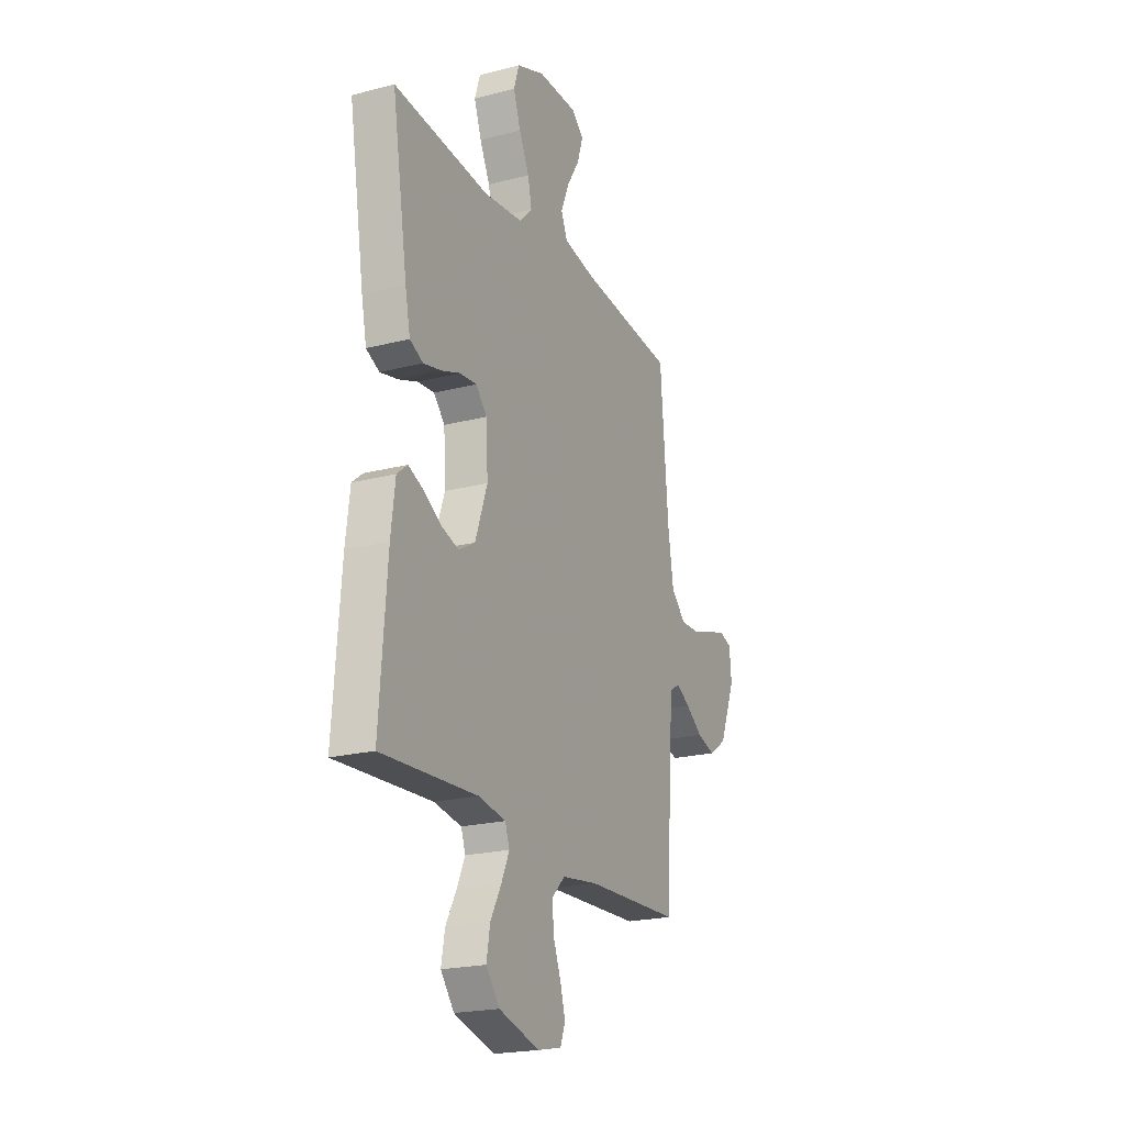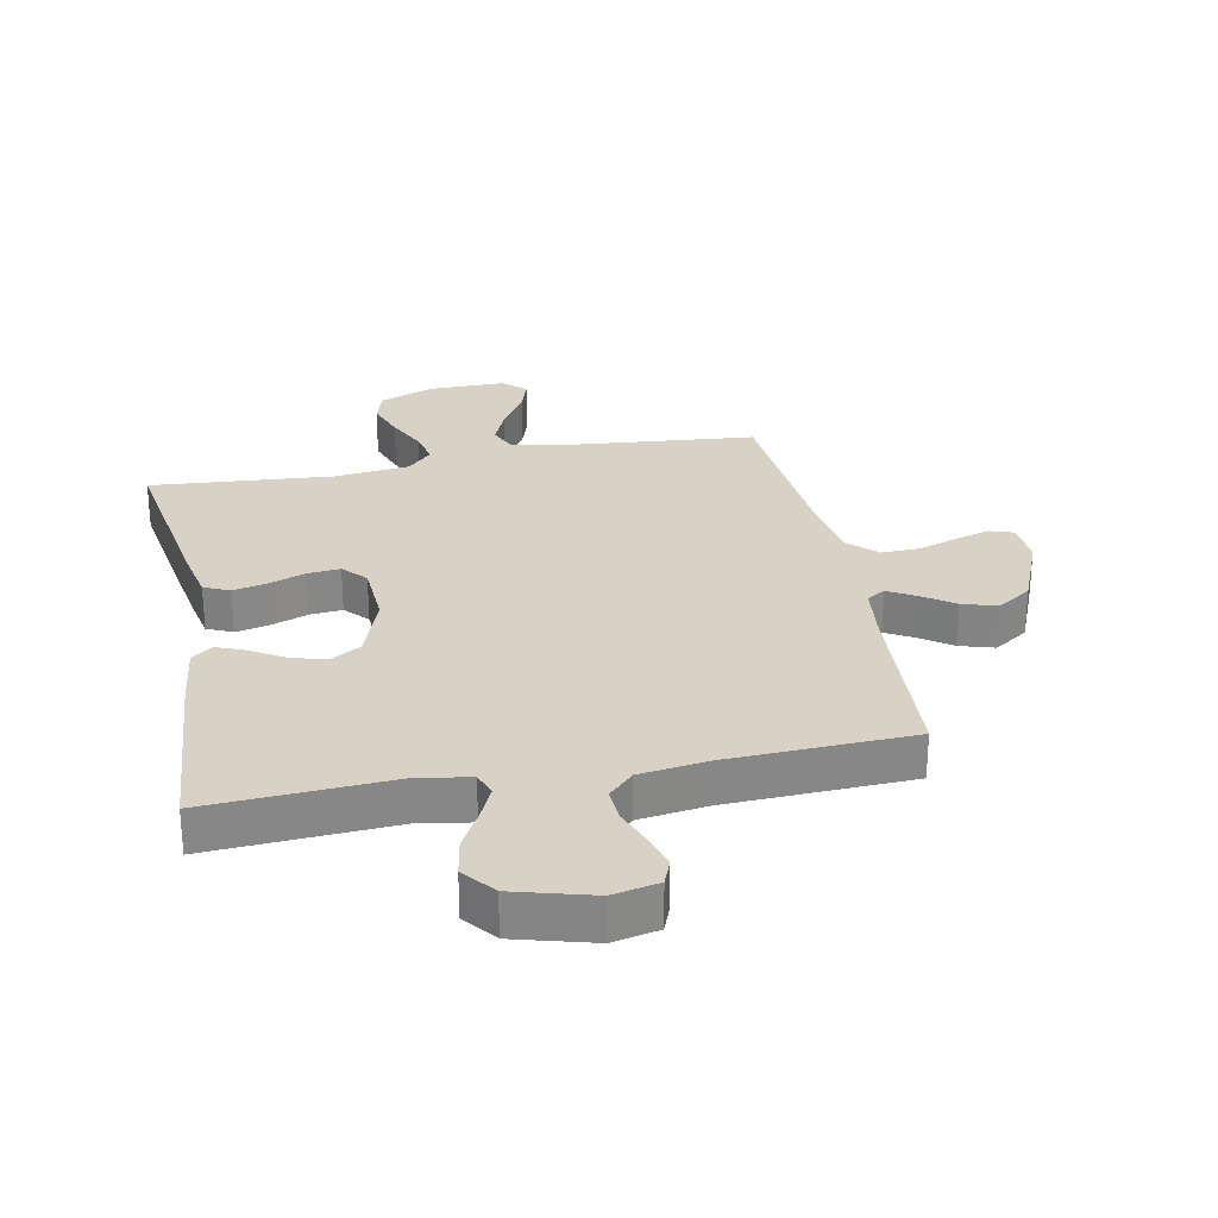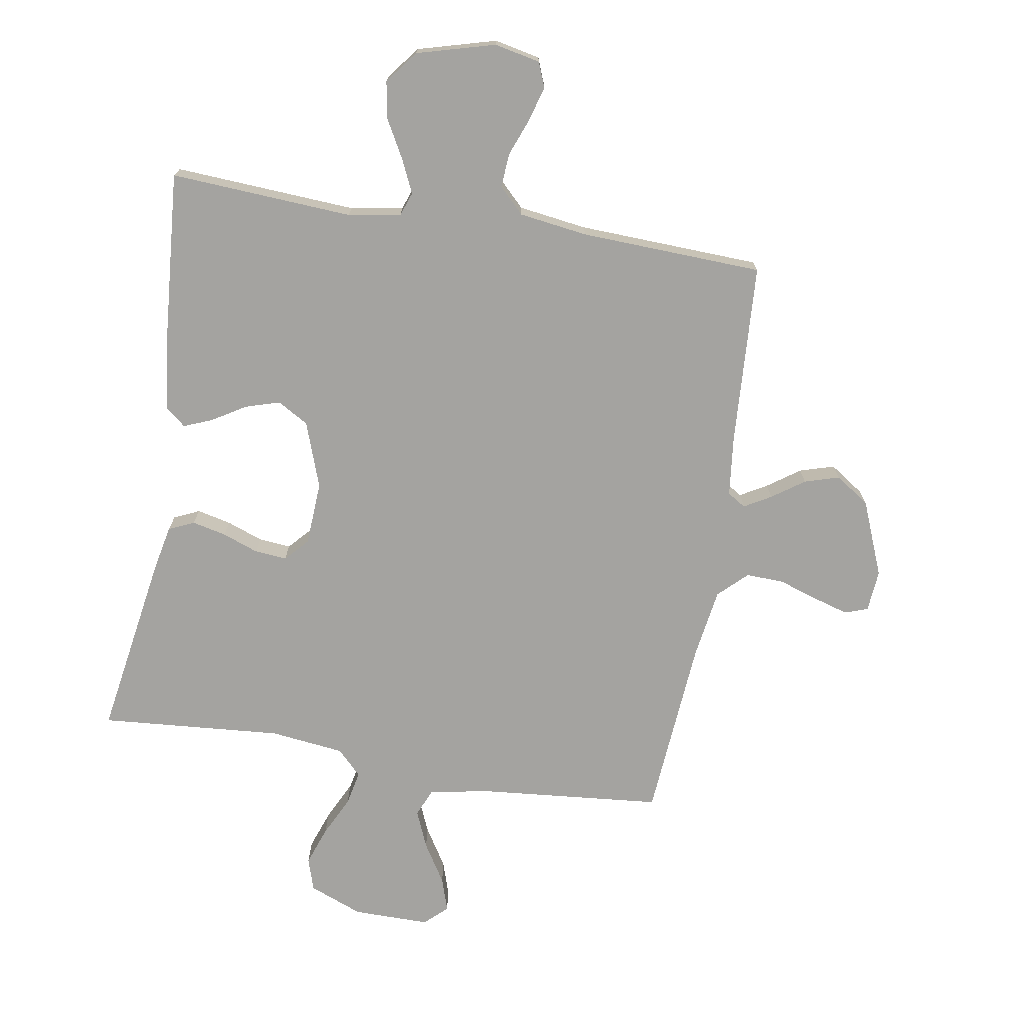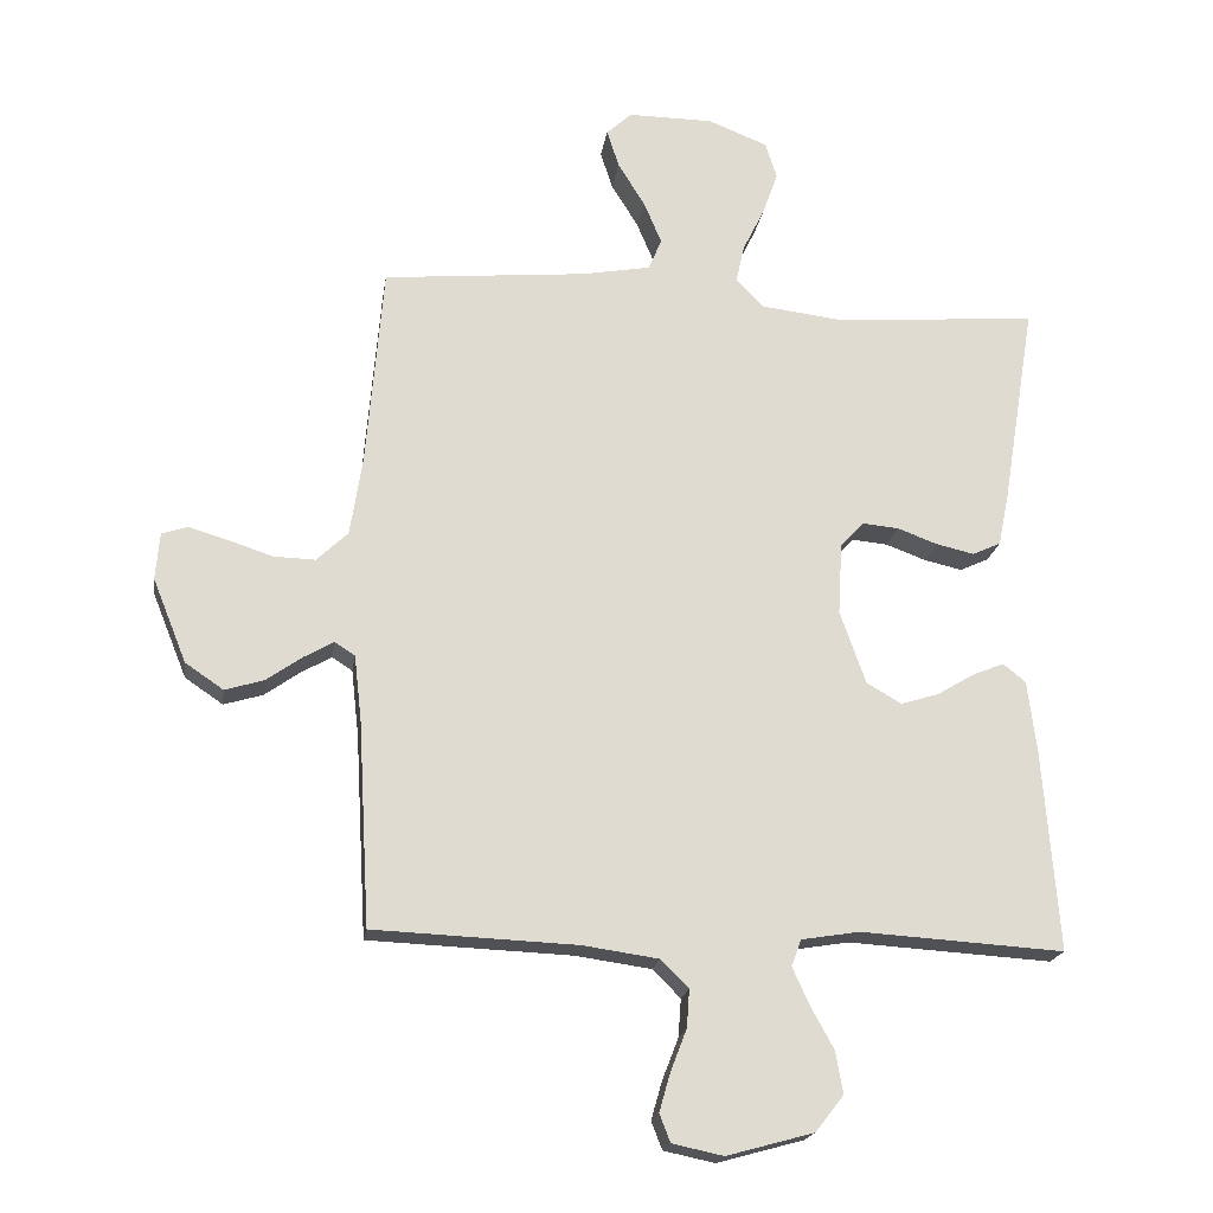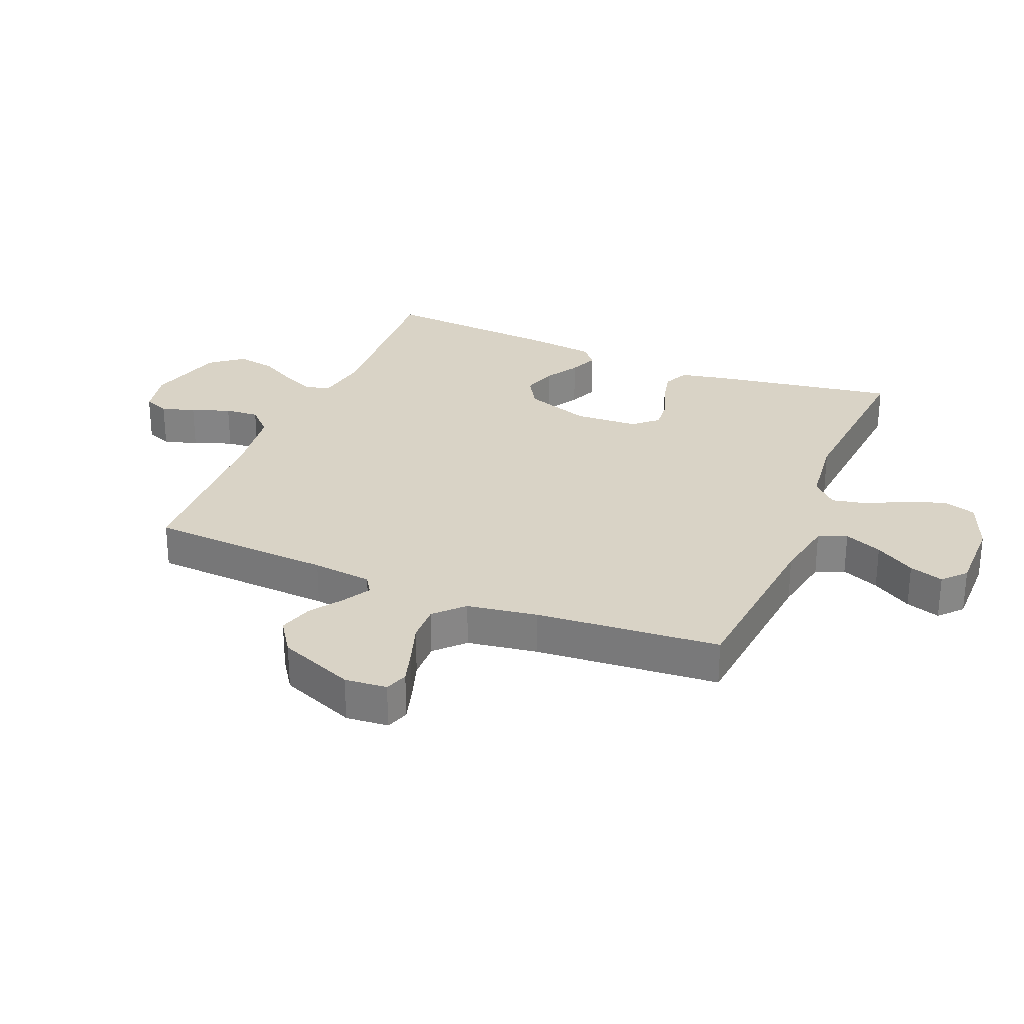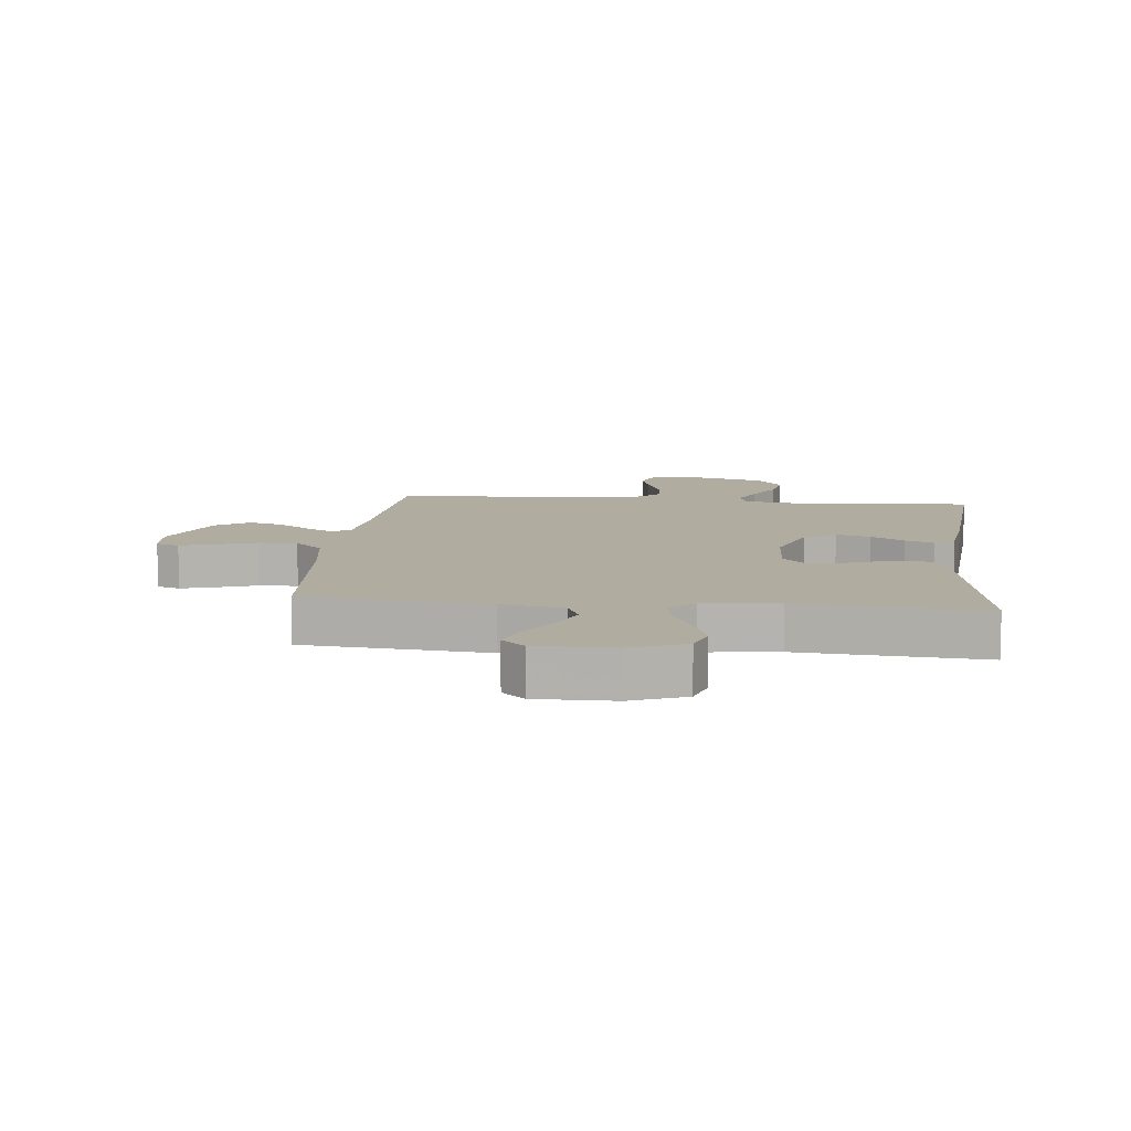
<metadata>
{"format":"obj","ext":"obj","renderer":"f3d","projection":"perspective","resolution":1024,"background":"white","views":[{"elev":-21.5,"azim":114.5,"up":"+Z"},{"elev":27.6,"azim":169.0,"up":"+Y"},{"elev":-73.0,"azim":170.7,"up":"+Y"},{"elev":-19.4,"azim":-8.3,"up":"+Z"},{"elev":28.3,"azim":-67.4,"up":"+Y"},{"elev":9.9,"azim":6.0,"up":"+Y"}]}
</metadata>
<code>
v -0.5 0.07 0.5
v -0.2 0.07 0.527
v -0.099 0.07 0.545
v -0.079 0.07 0.591
v -0.105 0.07 0.653
v -0.145 0.07 0.718
v -0.163 0.07 0.774
v -0.126 0.07 0.808
v 0 0.07 0.807
v 0.088 0.07 0.772
v 0.105 0.07 0.718
v 0.082 0.07 0.654
v 0.05 0.07 0.589
v 0.038 0.07 0.533
v 0.078 0.07 0.492
v 0.2 0.07 0.477
v 0.5 0.07 0.5
v 0.451 0.07 0.2
v 0.435 0.07 0.122
v 0.393 0.07 0.103
v 0.337 0.07 0.116
v 0.278 0.07 0.138
v 0.225 0.07 0.143
v 0.19 0.07 0.105
v 0.184 0.07 0
v 0.222 0.07 -0.108
v 0.273 0.07 -0.138
v 0.329 0.07 -0.121
v 0.384 0.07 -0.088
v 0.431 0.07 -0.069
v 0.464 0.07 -0.096
v 0.477 0.07 -0.2
v 0.5 0.07 -0.5
v 0.2 0.07 -0.481
v 0.114 0.07 -0.495
v 0.1 0.07 -0.534
v 0.125 0.07 -0.589
v 0.159 0.07 -0.651
v 0.17 0.07 -0.713
v 0.128 0.07 -0.766
v 0 0.07 -0.801
v -0.075 0.07 -0.785
v -0.091 0.07 -0.744
v -0.075 0.07 -0.688
v -0.051 0.07 -0.626
v -0.047 0.07 -0.57
v -0.088 0.07 -0.529
v -0.2 0.07 -0.513
v -0.5 0.07 -0.5
v -0.517 0.07 -0.2
v -0.528 0.07 -0.102
v -0.558 0.07 -0.083
v -0.602 0.07 -0.108
v -0.655 0.07 -0.145
v -0.712 0.07 -0.162
v -0.768 0.07 -0.124
v -0.818 0.07 0
v -0.812 0.07 0.069
v -0.774 0.07 0.082
v -0.717 0.07 0.065
v -0.651 0.07 0.043
v -0.589 0.07 0.041
v -0.543 0.07 0.085
v -0.525 0.07 0.2
v -0.5 0 0.5
v -0.2 0 0.527
v -0.099 0 0.545
v -0.079 0 0.591
v -0.105 0 0.653
v -0.145 0 0.718
v -0.163 0 0.774
v -0.126 0 0.808
v 0 0 0.807
v 0.088 0 0.772
v 0.105 0 0.718
v 0.082 0 0.654
v 0.05 0 0.589
v 0.038 0 0.533
v 0.078 0 0.492
v 0.2 0 0.477
v 0.5 0 0.5
v 0.451 0 0.2
v 0.435 0 0.122
v 0.393 0 0.103
v 0.337 0 0.116
v 0.278 0 0.138
v 0.225 0 0.143
v 0.19 0 0.105
v 0.184 0 0
v 0.222 0 -0.108
v 0.273 0 -0.138
v 0.329 0 -0.121
v 0.384 0 -0.088
v 0.431 0 -0.069
v 0.464 0 -0.096
v 0.477 0 -0.2
v 0.5 0 -0.5
v 0.2 0 -0.481
v 0.114 0 -0.495
v 0.1 0 -0.534
v 0.125 0 -0.589
v 0.159 0 -0.651
v 0.17 0 -0.713
v 0.128 0 -0.766
v 0 0 -0.801
v -0.075 0 -0.785
v -0.091 0 -0.744
v -0.075 0 -0.688
v -0.051 0 -0.626
v -0.047 0 -0.57
v -0.088 0 -0.529
v -0.2 0 -0.513
v -0.5 0 -0.5
v -0.517 0 -0.2
v -0.528 0 -0.102
v -0.558 0 -0.083
v -0.602 0 -0.108
v -0.655 0 -0.145
v -0.712 0 -0.162
v -0.768 0 -0.124
v -0.818 0 0
v -0.812 0 0.069
v -0.774 0 0.082
v -0.717 0 0.065
v -0.651 0 0.043
v -0.589 0 0.041
v -0.543 0 0.085
v -0.525 0 0.2
f 58 59 60 61
f 56 57 58 61
f 56 61 62
f 53 54 55 56
f 52 53 56 62
f 51 52 62 63
f 48 49 50
f 47 48 50 51
f 42 43 44 45
f 40 41 42 45
f 40 45 46
f 37 38 39 40
f 36 37 40 46
f 35 36 46 47
f 31 32 33 34
f 31 34 35
f 28 29 30 31
f 27 28 31 35
f 26 27 35 47
f 19 20 21 22
f 17 18 19 22
f 16 17 22 23
f 15 16 23 24
f 10 11 12 13
f 10 13 14
f 9 10 14
f 8 9 14
f 5 6 7 8
f 4 5 8 14
f 3 4 14 15
f 64 1 2
f 25 26 47 51
f 25 51 63 64
f 15 24 25 64
f 2 3 15 64
f 125 124 123 122
f 125 122 121 120
f 126 125 120
f 120 119 118 117
f 126 120 117 116
f 127 126 116 115
f 114 113 112
f 115 114 112 111
f 109 108 107 106
f 109 106 105 104
f 110 109 104
f 104 103 102 101
f 110 104 101 100
f 111 110 100 99
f 98 97 96 95
f 99 98 95
f 95 94 93 92
f 99 95 92 91
f 111 99 91 90
f 86 85 84 83
f 86 83 82 81
f 87 86 81 80
f 88 87 80 79
f 77 76 75 74
f 78 77 74
f 78 74 73
f 78 73 72
f 72 71 70 69
f 78 72 69 68
f 79 78 68 67
f 66 65 128
f 115 111 90 89
f 128 127 115 89
f 128 89 88 79
f 128 79 67 66
f 1 65 66 2
f 2 66 67 3
f 3 67 68 4
f 4 68 69 5
f 5 69 70 6
f 6 70 71 7
f 7 71 72 8
f 8 72 73 9
f 9 73 74 10
f 10 74 75 11
f 11 75 76 12
f 12 76 77 13
f 13 77 78 14
f 14 78 79 15
f 15 79 80 16
f 16 80 81 17
f 17 81 82 18
f 18 82 83 19
f 19 83 84 20
f 20 84 85 21
f 21 85 86 22
f 22 86 87 23
f 23 87 88 24
f 24 88 89 25
f 25 89 90 26
f 26 90 91 27
f 27 91 92 28
f 28 92 93 29
f 29 93 94 30
f 30 94 95 31
f 31 95 96 32
f 32 96 97 33
f 33 97 98 34
f 34 98 99 35
f 35 99 100 36
f 36 100 101 37
f 37 101 102 38
f 38 102 103 39
f 39 103 104 40
f 40 104 105 41
f 41 105 106 42
f 42 106 107 43
f 43 107 108 44
f 44 108 109 45
f 45 109 110 46
f 46 110 111 47
f 47 111 112 48
f 48 112 113 49
f 49 113 114 50
f 50 114 115 51
f 51 115 116 52
f 52 116 117 53
f 53 117 118 54
f 54 118 119 55
f 55 119 120 56
f 56 120 121 57
f 57 121 122 58
f 58 122 123 59
f 59 123 124 60
f 60 124 125 61
f 61 125 126 62
f 62 126 127 63
f 63 127 128 64
f 64 128 65 1

</code>
